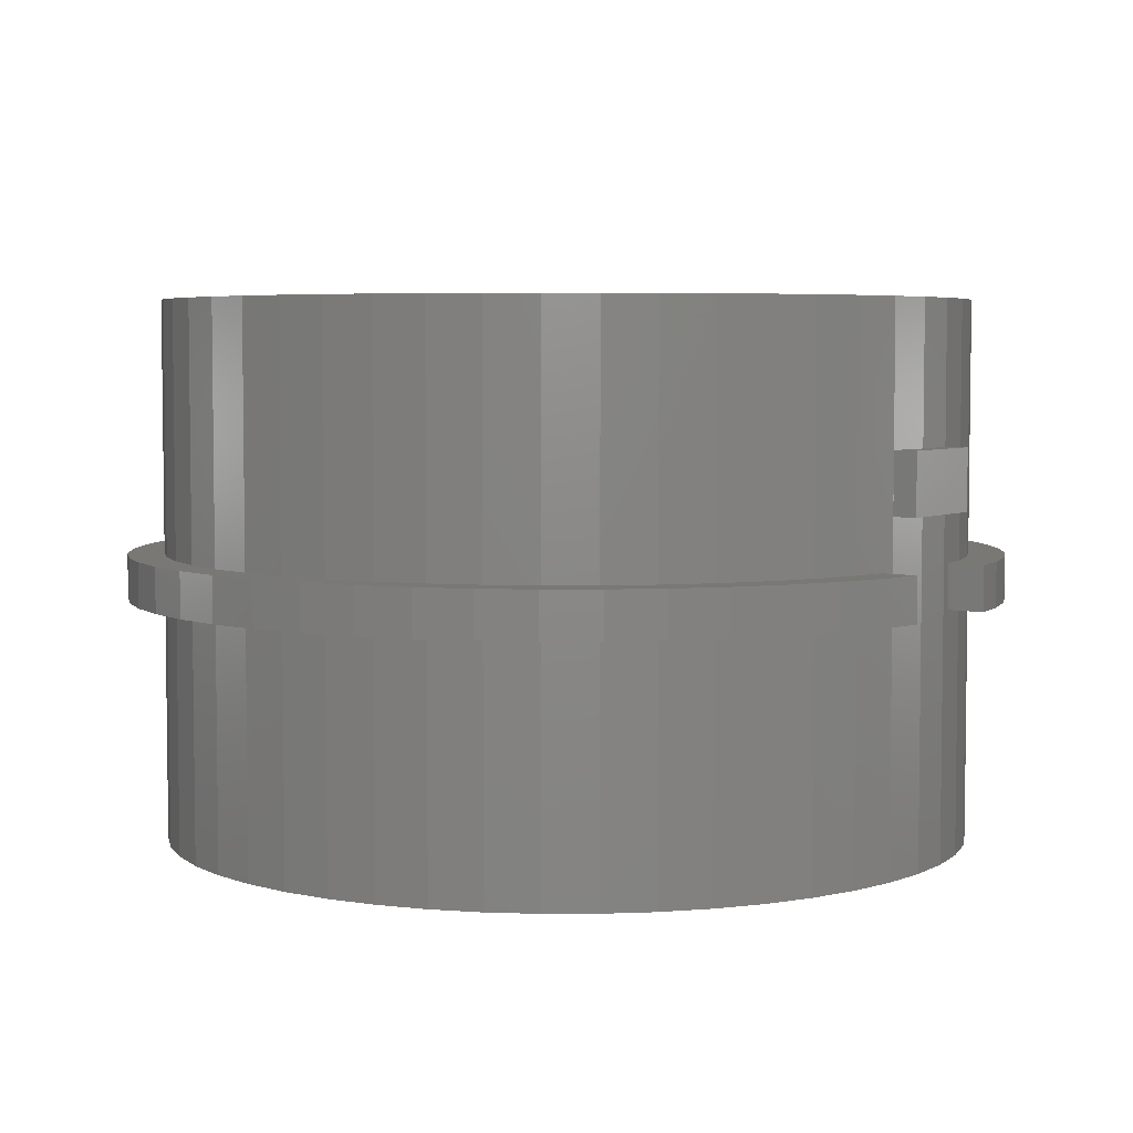
<metadata>
{"format":"stl","ext":"stl","renderer":"f3d","projection":"perspective","resolution":1024,"background":"white","views":[{"elev":4.9,"azim":35.5,"up":"+Z"}]}
</metadata>
<code>
# stl→obj: 412 verts, 820 faces
v 25.2 3.183 33.78
v 25.2 3.175 25.02
v 25.2 3.183 0
v 25.4 0 33.78
v 25.4 0 25.02
v 25.2 3.175 21.21
v 25.4 0 21.21
v 25.4 0 0
v -25.2 3.183 0
v -25.2 3.175 21.21
v -25.2 3.183 33.78
v -25.4 0 0
v -25.4 0 21.21
v -25.2 3.175 25.02
v -25.4 0 25.02
v -25.4 0 33.78
v 1.595 25.35 0
v -1.595 25.35 15.24
v 1.595 25.35 15.24
v -1.595 25.35 0
v 1.595 25.35 18.03
v -1.595 25.35 33.78
v 1.595 25.35 33.78
v -1.595 25.35 18.03
v -1.595 -25.35 18.03
v 1.595 -25.35 33.78
v -1.595 -25.35 33.78
v 1.595 -25.35 18.03
v -1.595 -25.35 0
v 1.595 -25.35 15.24
v -1.595 -25.35 15.24
v 1.595 -25.35 0
v 18.52 17.39 0
v 16.19 19.57 15.24
v 18.52 17.39 15.24
v 16.19 19.57 0
v 18.52 17.39 18.03
v 16.19 19.57 33.78
v 18.52 17.39 33.78
v 16.19 19.57 18.03
v -16.19 19.57 18.03
v -18.52 17.39 33.78
v -16.19 19.57 33.78
v -18.52 17.39 18.03
v -16.19 19.57 0
v -18.52 17.39 15.24
v -16.19 19.57 15.24
v -18.52 17.39 0
v -7.849 24.16 0
v -10.81 22.98 15.24
v -7.849 24.16 15.24
v -10.81 22.98 0
v -7.849 24.16 18.03
v -10.81 22.98 33.78
v -7.849 24.16 33.78
v -10.81 22.98 18.03
v 23.62 9.35 15.24
v 22.26 12.24 0
v 22.26 12.24 15.24
v 23.62 9.35 0
v 23.62 9.35 33.78
v 22.26 12.24 18.03
v 22.26 12.24 33.78
v 23.62 9.35 18.03
v 20.55 14.93 0
v 20.55 14.93 15.24
v 20.55 14.93 18.03
v 20.55 14.93 33.78
v 10.81 22.98 18.03
v 7.849 24.16 33.78
v 10.81 22.98 33.78
v 7.849 24.16 18.03
v 10.81 22.98 0
v 7.849 24.16 15.24
v 10.81 22.98 15.24
v 7.849 24.16 0
v 4.759 24.95 33.78
v 4.759 24.95 18.03
v 4.759 24.95 15.24
v 4.759 24.95 0
v 13.61 21.45 0
v 13.61 21.45 15.24
v 13.61 21.45 18.03
v 13.61 21.45 33.78
v -22.26 12.24 0
v -20.55 14.93 15.24
v -20.55 14.93 0
v -22.26 12.24 15.24
v -22.26 12.24 18.03
v -20.55 14.93 33.78
v -20.55 14.93 18.03
v -22.26 12.24 33.78
v -24.6 6.317 0
v -23.62 9.35 15.24
v -23.62 9.35 0
v -24.6 6.317 15.24
v -24.6 6.317 18.03
v -23.62 9.35 33.78
v -23.62 9.35 18.03
v -24.6 6.317 33.78
v -13.61 21.45 0
v -13.61 21.45 15.24
v -13.61 21.45 18.03
v -13.61 21.45 33.78
v -4.759 24.95 15.24
v -4.759 24.95 0
v -4.759 24.95 33.78
v -4.759 24.95 18.03
v 4.759 -24.95 15.24
v 4.759 -24.95 0
v 4.759 -24.95 33.78
v 4.759 -24.95 18.03
v 24.6 6.317 15.24
v 24.6 6.317 0
v 24.6 6.317 33.78
v 24.6 6.317 18.03
v 25.01 4.191 18.03
v 25.01 4.191 15.24
v -25.01 4.191 15.24
v -25.01 4.191 18.03
v 23.75 0 33.78
v 23.56 2.977 33.78
v 25.2 -3.183 33.78
v 23.56 -2.977 33.78
v 23 5.906 33.78
v 22.08 8.743 33.78
v 20.81 11.44 33.78
v 19.21 13.96 33.78
v 17.31 16.26 33.78
v 15.14 18.3 33.78
v 12.73 20.05 33.78
v 10.11 21.49 33.78
v 7.339 22.59 33.78
v 4.45 23.33 33.78
v 1.491 23.7 33.78
v -1.491 23.7 33.78
v -4.45 23.33 33.78
v -7.339 22.59 33.78
v -10.11 21.49 33.78
v -12.73 20.05 33.78
v -15.14 18.3 33.78
v -17.31 16.26 33.78
v -19.21 13.96 33.78
v -20.81 11.44 33.78
v -22.08 8.743 33.78
v -23 5.906 33.78
v -23.56 2.977 33.78
v 24.6 -6.317 33.78
v 23 -5.906 33.78
v 23.62 -9.35 33.78
v 22.08 -8.743 33.78
v 22.26 -12.24 33.78
v 20.81 -11.44 33.78
v 20.55 -14.93 33.78
v 19.21 -13.96 33.78
v 18.52 -17.39 33.78
v 17.31 -16.26 33.78
v 16.19 -19.57 33.78
v 15.14 -18.3 33.78
v 13.61 -21.45 33.78
v 12.73 -20.05 33.78
v 10.81 -22.98 33.78
v 10.11 -21.49 33.78
v 7.849 -24.16 33.78
v 7.339 -22.59 33.78
v 4.45 -23.33 33.78
v 1.491 -23.7 33.78
v -1.491 -23.7 33.78
v -4.45 -23.33 33.78
v -4.759 -24.95 33.78
v -7.339 -22.59 33.78
v -7.849 -24.16 33.78
v -10.11 -21.49 33.78
v -10.81 -22.98 33.78
v -12.73 -20.05 33.78
v -13.61 -21.45 33.78
v -15.14 -18.3 33.78
v -16.19 -19.57 33.78
v -17.31 -16.26 33.78
v -18.52 -17.39 33.78
v -19.21 -13.96 33.78
v -20.55 -14.93 33.78
v -20.81 -11.44 33.78
v -22.26 -12.24 33.78
v -22.08 -8.743 33.78
v -23.62 -9.35 33.78
v -23 -5.906 33.78
v -24.6 -6.317 33.78
v -23.56 -2.977 33.78
v -25.2 -3.183 33.78
v -23.75 0 33.78
v 25.2 -3.175 25.02
v 25.2 -3.175 21.21
v 25.2 -3.183 0
v 18.52 -17.39 15.24
v 20.55 -14.93 0
v 20.55 -14.93 15.24
v 18.52 -17.39 0
v 20.55 -14.93 18.03
v 18.52 -17.39 18.03
v 24.6 -6.317 18.03
v 23.62 -9.35 18.03
v 23.62 -9.35 15.24
v 24.6 -6.317 0
v 24.6 -6.317 15.24
v 23.62 -9.35 0
v 25.01 -4.191 18.03
v 25.01 -4.191 15.24
v 22.26 -12.24 0
v 16.19 -19.57 0
v 13.61 -21.45 0
v 10.81 -22.98 0
v 7.849 -24.16 0
v -4.759 -24.95 0
v -7.849 -24.16 0
v -10.81 -22.98 0
v -13.61 -21.45 0
v -16.19 -19.57 0
v -18.52 -17.39 0
v -20.55 -14.93 0
v -22.26 -12.24 0
v -23.62 -9.35 0
v -24.6 -6.317 0
v -25.2 -3.183 0
v 7.849 -24.16 18.03
v 10.81 -22.98 18.03
v 10.81 -22.98 15.24
v 7.849 -24.16 15.24
v 16.19 -19.57 18.03
v 16.19 -19.57 15.24
v 22.26 -12.24 15.24
v 22.26 -12.24 18.03
v -10.81 -22.98 18.03
v -7.849 -24.16 18.03
v -7.849 -24.16 15.24
v -10.81 -22.98 15.24
v -18.52 -17.39 18.03
v -20.55 -14.93 18.03
v -20.55 -14.93 15.24
v -18.52 -17.39 15.24
v -24.6 -6.317 15.24
v -23.62 -9.35 15.24
v -23.62 -9.35 18.03
v -24.6 -6.317 18.03
v 13.61 -21.45 18.03
v 13.61 -21.45 15.24
v -4.759 -24.95 18.03
v -4.759 -24.95 15.24
v -13.61 -21.45 15.24
v -16.19 -19.57 15.24
v -16.19 -19.57 18.03
v -13.61 -21.45 18.03
v -22.26 -12.24 15.24
v -22.26 -12.24 18.03
v -25.01 -4.191 15.24
v -25.01 -4.191 18.03
v -25.2 -3.175 21.21
v -25.2 -3.175 25.02
v 23.75 0 1.651
v 23.56 2.977 1.651
v -23.56 2.977 1.651
v -23.75 0 1.651
v -1.491 23.7 1.651
v 1.491 23.7 1.651
v 1.491 -23.7 1.651
v -1.491 -23.7 1.651
v 15.14 18.3 1.651
v 17.31 16.26 1.651
v -17.31 16.26 1.651
v -15.14 18.3 1.651
v -10.11 21.49 1.651
v -7.339 22.59 1.651
v 22.08 8.743 1.651
v 20.81 11.44 1.651
v 7.339 22.59 1.651
v 10.11 21.49 1.651
v 4.45 23.33 1.651
v 12.73 20.05 1.651
v -19.21 13.96 1.651
v -20.81 11.44 1.651
v -22.08 8.743 1.651
v -23 5.906 1.651
v -12.73 20.05 1.651
v -4.45 23.33 1.651
v 4.45 -23.33 1.651
v 23 5.906 1.651
v 19.21 13.96 1.651
v 23.56 -2.977 1.651
v 17.31 -16.26 1.651
v 19.21 -13.96 1.651
v -10.11 -21.49 1.651
v -12.73 -20.05 1.651
v 23 -5.906 1.651
v 22.08 -8.743 1.651
v 20.81 -11.44 1.651
v 15.14 -18.3 1.651
v 12.73 -20.05 1.651
v 10.11 -21.49 1.651
v 7.339 -22.59 1.651
v -4.45 -23.33 1.651
v -7.339 -22.59 1.651
v -15.14 -18.3 1.651
v -17.31 -16.26 1.651
v -19.21 -13.96 1.651
v -20.81 -11.44 1.651
v -22.08 -8.743 1.651
v -23 -5.906 1.651
v -23.56 -2.977 1.651
v 1.738 27.63 15.24
v -1.738 27.63 18.03
v 1.738 27.63 18.03
v -1.738 27.63 15.24
v -1.738 -27.63 15.24
v 1.738 -27.63 18.03
v -1.738 -27.63 18.03
v 1.738 -27.63 15.24
v 20.18 18.95 15.24
v 17.65 21.33 18.03
v 20.18 18.95 18.03
v 17.65 21.33 15.24
v -17.65 21.33 15.24
v -20.18 18.95 18.03
v -17.65 21.33 18.03
v -20.18 18.95 15.24
v -8.555 26.33 15.24
v -11.79 25.05 18.03
v -8.555 26.33 18.03
v -11.79 25.05 15.24
v 20.18 -18.95 18.03
v 22.4 -16.27 15.24
v 22.4 -16.27 18.03
v 20.18 -18.95 15.24
v 25.74 10.19 18.03
v 24.26 13.34 15.24
v 24.26 13.34 18.03
v 25.74 10.19 15.24
v 22.4 16.27 15.24
v 22.4 16.27 18.03
v 11.79 25.05 15.24
v 8.555 26.33 18.03
v 11.79 25.05 18.03
v 8.555 26.33 15.24
v 5.188 27.2 18.03
v 5.188 27.2 15.24
v 14.83 23.38 15.24
v 14.83 23.38 18.03
v -24.26 13.34 15.24
v -22.4 16.27 18.03
v -22.4 16.27 15.24
v -24.26 13.34 18.03
v 26.82 6.885 18.03
v 27.33 4.191 18.03
v -5.188 27.2 18.03
v -14.83 23.38 18.03
v -25.74 10.19 18.03
v -26.82 6.885 18.03
v -27.33 4.191 18.03
v 26.82 -6.885 18.03
v 27.33 -4.191 18.03
v 25.74 -10.19 18.03
v 24.26 -13.34 18.03
v 17.65 -21.33 18.03
v 14.83 -23.38 18.03
v 11.79 -25.05 18.03
v 8.555 -26.33 18.03
v 5.188 -27.2 18.03
v -5.188 -27.2 18.03
v -8.555 -26.33 18.03
v -11.79 -25.05 18.03
v -14.83 -23.38 18.03
v -17.65 -21.33 18.03
v -20.18 -18.95 18.03
v -22.4 -16.27 18.03
v -24.26 -13.34 18.03
v -25.74 -10.19 18.03
v -26.82 -6.885 18.03
v -27.33 -4.191 18.03
v -14.83 23.38 15.24
v -5.188 27.2 15.24
v 26.82 6.885 15.24
v 27.33 4.191 15.24
v -25.74 10.19 15.24
v -26.82 6.885 15.24
v -27.33 4.191 15.24
v 26.82 -6.885 15.24
v 25.74 -10.19 15.24
v 27.33 -4.191 15.24
v 24.26 -13.34 15.24
v 17.65 -21.33 15.24
v 14.83 -23.38 15.24
v 11.79 -25.05 15.24
v 8.555 -26.33 15.24
v 5.188 -27.2 15.24
v -5.188 -27.2 15.24
v -8.555 -26.33 15.24
v -11.79 -25.05 15.24
v -14.83 -23.38 15.24
v -17.65 -21.33 15.24
v -20.18 -18.95 15.24
v -22.4 -16.27 15.24
v -24.26 -13.34 15.24
v -25.74 -10.19 15.24
v -26.82 -6.885 15.24
v -27.33 -4.191 15.24
v 26.67 3.175 25.02
v 26.67 -3.175 25.02
v 26.67 3.175 21.21
v 26.67 -3.175 21.21
v -26.67 -3.175 21.21
v -26.67 3.175 25.02
v -26.67 3.175 21.21
v -26.67 -3.175 25.02
f 1 2 3
f 4 2 1
f 2 4 5
f 6 3 2
f 7 3 6
f 3 7 8
f 9 10 11
f 12 10 9
f 10 12 13
f 14 11 10
f 15 11 14
f 11 15 16
f 17 18 19
f 18 17 20
f 21 22 23
f 22 21 24
f 25 26 27
f 26 25 28
f 29 30 31
f 30 29 32
f 33 34 35
f 34 33 36
f 37 38 39
f 38 37 40
f 41 42 43
f 42 41 44
f 45 46 47
f 46 45 48
f 49 50 51
f 50 49 52
f 53 54 55
f 54 53 56
f 57 58 59
f 58 57 60
f 61 62 63
f 62 61 64
f 59 65 66
f 65 59 58
f 63 67 68
f 67 63 62
f 69 70 71
f 70 69 72
f 73 74 75
f 74 73 76
f 72 77 70
f 77 72 78
f 76 79 74
f 79 76 80
f 81 75 82
f 75 81 73
f 83 71 84
f 71 83 69
f 85 86 87
f 86 85 88
f 89 90 91
f 90 89 92
f 91 42 44
f 42 91 90
f 87 46 48
f 46 87 86
f 93 94 95
f 94 93 96
f 97 98 99
f 98 97 100
f 101 47 102
f 47 101 45
f 103 43 104
f 43 103 41
f 20 105 18
f 105 20 106
f 24 107 22
f 107 24 108
f 32 109 30
f 109 32 110
f 28 111 26
f 111 28 112
f 113 60 57
f 60 113 114
f 115 64 61
f 64 115 116
f 115 117 116
f 117 1 118
f 1 117 115
f 118 114 113
f 118 3 114
f 3 118 1
f 66 33 35
f 33 66 65
f 68 37 39
f 37 68 67
f 80 19 79
f 19 80 17
f 78 23 77
f 23 78 21
f 36 82 34
f 82 36 81
f 40 84 38
f 84 40 83
f 95 88 85
f 88 95 94
f 99 92 89
f 92 99 98
f 93 119 96
f 119 9 120
f 9 119 93
f 120 100 97
f 120 11 100
f 11 120 9
f 121 4 1
f 122 1 115
f 4 121 123
f 124 123 121
f 125 115 61
f 1 122 121
f 115 125 122
f 126 61 63
f 61 126 125
f 63 127 126
f 68 127 63
f 68 128 127
f 39 128 68
f 39 129 128
f 38 129 39
f 38 130 129
f 84 130 38
f 84 131 130
f 71 131 84
f 71 132 131
f 70 132 71
f 70 133 132
f 77 133 70
f 77 134 133
f 23 134 77
f 23 135 134
f 23 136 135
f 22 136 23
f 22 137 136
f 107 137 22
f 107 138 137
f 55 138 107
f 55 139 138
f 54 139 55
f 54 140 139
f 104 140 54
f 104 141 140
f 43 141 104
f 43 142 141
f 42 142 43
f 42 143 142
f 90 143 42
f 90 144 143
f 92 144 90
f 144 92 145
f 98 145 92
f 145 98 146
f 100 146 98
f 146 100 147
f 11 147 100
f 123 124 148
f 149 148 124
f 148 149 150
f 151 150 149
f 150 151 152
f 153 152 151
f 153 154 152
f 155 154 153
f 155 156 154
f 157 156 155
f 157 158 156
f 159 158 157
f 159 160 158
f 161 160 159
f 161 162 160
f 163 162 161
f 163 164 162
f 165 164 163
f 165 111 164
f 166 111 165
f 166 26 111
f 167 26 166
f 168 26 167
f 168 27 26
f 169 27 168
f 169 170 27
f 171 170 169
f 171 172 170
f 173 172 171
f 173 174 172
f 175 174 173
f 175 176 174
f 177 176 175
f 177 178 176
f 179 178 177
f 179 180 178
f 181 180 179
f 181 182 180
f 183 182 181
f 184 183 185
f 183 184 182
f 186 185 187
f 188 187 189
f 185 186 184
f 190 189 191
f 147 11 191
f 187 188 186
f 16 191 11
f 189 190 188
f 191 16 190
f 52 102 50
f 102 52 101
f 56 104 54
f 104 56 103
f 4 192 5
f 192 123 193
f 123 192 4
f 193 8 7
f 193 194 8
f 194 193 123
f 195 196 197
f 196 195 198
f 156 199 154
f 199 156 200
f 150 201 148
f 201 150 202
f 203 204 205
f 204 203 206
f 123 207 194
f 148 207 123
f 207 148 201
f 208 194 207
f 204 208 205
f 208 204 194
f 194 3 8
f 204 3 194
f 204 114 3
f 206 114 204
f 206 60 114
f 209 60 206
f 209 58 60
f 196 58 209
f 196 65 58
f 198 65 196
f 198 33 65
f 210 33 198
f 210 36 33
f 211 36 210
f 211 81 36
f 212 81 211
f 212 73 81
f 213 73 212
f 213 76 73
f 110 76 213
f 110 80 76
f 32 80 110
f 32 17 80
f 29 17 32
f 29 20 17
f 214 20 29
f 214 106 20
f 215 106 214
f 215 49 106
f 216 49 215
f 216 52 49
f 217 52 216
f 217 101 52
f 218 101 217
f 218 45 101
f 219 45 218
f 219 48 45
f 220 48 219
f 220 87 48
f 221 87 220
f 221 85 87
f 222 85 221
f 222 95 85
f 223 95 222
f 223 93 95
f 224 93 223
f 224 9 93
f 9 224 12
f 225 162 164
f 162 225 226
f 213 227 228
f 227 213 212
f 106 51 105
f 51 106 49
f 108 55 107
f 55 108 53
f 229 156 158
f 156 229 200
f 210 195 230
f 195 210 198
f 197 209 231
f 209 197 196
f 154 232 152
f 232 154 199
f 233 172 174
f 172 233 234
f 216 235 236
f 235 216 215
f 237 182 238
f 182 237 180
f 219 239 220
f 239 219 240
f 222 241 223
f 241 222 242
f 243 188 244
f 188 243 186
f 112 164 111
f 164 112 225
f 110 228 109
f 228 110 213
f 226 160 162
f 160 226 245
f 212 246 227
f 246 212 211
f 245 158 160
f 158 245 229
f 211 230 246
f 230 211 210
f 152 202 150
f 202 152 232
f 231 206 203
f 206 231 209
f 247 27 170
f 27 247 25
f 214 31 248
f 31 214 29
f 218 249 250
f 249 218 217
f 251 176 178
f 176 251 252
f 215 248 235
f 248 215 214
f 234 170 172
f 170 234 247
f 219 250 240
f 250 219 218
f 237 178 180
f 178 237 251
f 221 242 222
f 242 221 253
f 254 186 243
f 186 254 184
f 224 255 190
f 223 255 224
f 255 223 241
f 256 190 255
f 188 256 244
f 256 188 190
f 12 257 13
f 257 224 258
f 224 257 12
f 258 16 15
f 258 190 16
f 190 258 224
f 252 174 176
f 174 252 233
f 217 236 249
f 236 217 216
f 220 253 221
f 253 220 239
f 238 184 254
f 184 238 182
f 259 122 260
f 122 259 121
f 191 261 147
f 261 191 262
f 263 135 136
f 135 263 264
f 265 168 167
f 168 265 266
f 267 129 130
f 129 267 268
f 269 141 142
f 141 269 270
f 271 138 139
f 138 271 272
f 273 127 274
f 127 273 126
f 275 132 133
f 132 275 276
f 277 133 134
f 133 277 275
f 278 130 131
f 130 278 267
f 144 279 143
f 279 144 280
f 143 269 142
f 269 143 279
f 146 281 145
f 281 146 282
f 283 139 140
f 139 283 271
f 284 136 137
f 136 284 263
f 285 167 166
f 167 285 265
f 286 126 273
f 126 286 125
f 260 125 286
f 125 260 122
f 287 129 268
f 129 287 128
f 274 128 287
f 128 274 127
f 264 134 135
f 134 264 277
f 276 131 132
f 131 276 278
f 145 280 144
f 280 145 281
f 147 282 146
f 282 147 261
f 272 137 138
f 137 272 284
f 288 121 259
f 121 288 124
f 289 155 290
f 155 289 157
f 291 175 173
f 175 291 292
f 260 288 259
f 286 288 260
f 286 293 288
f 273 293 286
f 273 294 293
f 274 294 273
f 274 295 294
f 287 295 274
f 287 290 295
f 268 290 287
f 268 289 290
f 267 289 268
f 267 296 289
f 278 296 267
f 278 297 296
f 276 297 278
f 276 298 297
f 275 298 276
f 275 299 298
f 277 299 275
f 277 285 299
f 264 285 277
f 264 265 285
f 263 265 264
f 263 266 265
f 284 266 263
f 284 300 266
f 272 300 284
f 272 301 300
f 271 301 272
f 271 291 301
f 283 291 271
f 283 292 291
f 270 292 283
f 270 302 292
f 269 302 270
f 269 303 302
f 279 303 269
f 279 304 303
f 280 304 279
f 280 305 304
f 281 305 280
f 281 306 305
f 282 306 281
f 282 307 306
f 261 307 282
f 261 308 307
f 308 261 262
f 297 163 161
f 163 297 298
f 298 165 163
f 165 298 299
f 270 140 141
f 140 270 283
f 294 149 293
f 149 294 151
f 293 124 288
f 124 293 149
f 295 151 294
f 151 295 153
f 290 153 295
f 153 290 155
f 301 173 171
f 173 301 291
f 179 304 181
f 304 179 303
f 185 307 187
f 307 185 306
f 296 161 159
f 161 296 297
f 299 166 165
f 166 299 285
f 302 179 177
f 179 302 303
f 292 177 175
f 177 292 302
f 181 305 183
f 305 181 304
f 183 306 185
f 306 183 305
f 187 308 189
f 308 187 307
f 189 262 191
f 262 189 308
f 289 159 157
f 159 289 296
f 300 171 169
f 171 300 301
f 266 169 168
f 169 266 300
f 309 310 311
f 310 309 312
f 313 314 315
f 314 313 316
f 317 318 319
f 318 317 320
f 321 322 323
f 322 321 324
f 325 326 327
f 326 325 328
f 329 330 331
f 330 329 332
f 333 334 335
f 334 333 336
f 335 337 338
f 337 335 334
f 339 340 341
f 340 339 342
f 342 343 340
f 343 342 344
f 345 341 346
f 341 345 339
f 347 348 349
f 348 347 350
f 349 322 324
f 322 349 348
f 116 351 333
f 117 351 116
f 351 117 352
f 64 333 335
f 333 64 116
f 62 335 338
f 335 62 64
f 338 67 62
f 319 67 338
f 319 37 67
f 318 37 319
f 318 40 37
f 346 40 318
f 346 83 40
f 341 83 346
f 341 69 83
f 340 69 341
f 340 72 69
f 343 72 340
f 343 78 72
f 311 78 343
f 311 21 78
f 311 24 21
f 310 24 311
f 310 108 24
f 353 108 310
f 353 53 108
f 327 53 353
f 327 56 53
f 326 56 327
f 326 103 56
f 354 103 326
f 354 41 103
f 323 41 354
f 323 44 41
f 322 44 323
f 322 91 44
f 348 91 322
f 91 348 89
f 350 89 348
f 89 350 99
f 355 99 350
f 99 355 97
f 356 97 355
f 97 356 120
f 120 356 357
f 207 358 359
f 358 207 201
f 358 201 360
f 202 360 201
f 360 202 361
f 232 361 202
f 361 232 331
f 199 331 232
f 199 329 331
f 200 329 199
f 200 362 329
f 229 362 200
f 229 363 362
f 245 363 229
f 245 364 363
f 226 364 245
f 226 365 364
f 225 365 226
f 225 366 365
f 112 366 225
f 112 314 366
f 28 314 112
f 25 314 28
f 25 315 314
f 247 315 25
f 247 367 315
f 234 367 247
f 234 368 367
f 233 368 234
f 233 369 368
f 252 369 233
f 252 370 369
f 251 370 252
f 251 371 370
f 237 371 251
f 237 372 371
f 238 372 237
f 373 238 254
f 238 373 372
f 374 254 243
f 254 374 373
f 375 243 244
f 376 244 256
f 243 375 374
f 244 376 375
f 376 256 377
f 378 323 354
f 323 378 321
f 312 353 310
f 353 312 379
f 118 380 381
f 380 118 113
f 380 113 336
f 57 336 113
f 336 57 334
f 59 334 57
f 334 59 337
f 66 337 59
f 66 317 337
f 35 317 66
f 35 320 317
f 34 320 35
f 34 345 320
f 82 345 34
f 82 339 345
f 75 339 82
f 75 342 339
f 74 342 75
f 74 344 342
f 79 344 74
f 79 309 344
f 19 309 79
f 18 309 19
f 18 312 309
f 105 312 18
f 105 379 312
f 51 379 105
f 51 325 379
f 50 325 51
f 50 328 325
f 102 328 50
f 102 378 328
f 47 378 102
f 47 321 378
f 46 321 47
f 46 324 321
f 86 324 46
f 349 86 88
f 86 349 324
f 347 88 94
f 88 347 349
f 382 94 96
f 383 96 119
f 94 382 347
f 96 383 382
f 383 119 384
f 205 385 386
f 208 385 205
f 385 208 387
f 203 386 388
f 386 203 205
f 231 388 330
f 388 231 203
f 330 197 231
f 332 197 330
f 332 195 197
f 389 195 332
f 389 230 195
f 390 230 389
f 390 246 230
f 391 246 390
f 391 227 246
f 392 227 391
f 392 228 227
f 393 228 392
f 393 109 228
f 316 109 393
f 316 30 109
f 316 31 30
f 313 31 316
f 313 248 31
f 394 248 313
f 394 235 248
f 395 235 394
f 395 236 235
f 396 236 395
f 396 249 236
f 397 249 396
f 397 250 249
f 398 250 397
f 398 240 250
f 399 240 398
f 399 239 240
f 400 239 399
f 239 400 253
f 401 253 400
f 253 401 242
f 402 242 401
f 242 402 241
f 403 241 402
f 241 403 255
f 255 403 404
f 316 366 314
f 366 316 393
f 351 336 333
f 336 351 380
f 352 380 351
f 380 352 381
f 338 317 319
f 317 338 337
f 344 311 343
f 311 344 309
f 320 346 318
f 346 320 345
f 382 350 347
f 350 382 355
f 384 356 383
f 356 384 357
f 379 327 353
f 327 379 325
f 389 329 362
f 329 389 332
f 392 364 365
f 364 392 391
f 383 355 382
f 355 383 356
f 328 354 326
f 354 328 378
f 361 386 360
f 386 361 388
f 360 385 358
f 385 360 386
f 358 387 359
f 387 358 385
f 391 363 364
f 363 391 390
f 331 388 361
f 388 331 330
f 397 369 370
f 369 397 396
f 396 368 369
f 368 396 395
f 399 371 372
f 371 399 398
f 399 373 400
f 373 399 372
f 401 375 402
f 375 401 374
f 403 377 404
f 377 403 376
f 402 376 403
f 376 402 375
f 393 365 366
f 365 393 392
f 390 362 363
f 362 390 389
f 398 370 371
f 370 398 397
f 400 374 401
f 374 400 373
f 395 367 368
f 367 395 394
f 394 315 367
f 315 394 313
f 387 207 359
f 207 387 208
f 118 352 117
f 352 118 381
f 255 377 256
f 377 255 404
f 384 120 357
f 120 384 119
f 405 5 406
f 5 405 2
f 406 5 192
f 406 407 405
f 407 406 408
f 408 7 407
f 7 408 193
f 407 7 6
f 193 406 192
f 406 193 408
f 407 2 405
f 2 407 6
f 409 410 411
f 410 409 412
f 14 410 15
f 412 15 410
f 15 412 258
f 10 410 14
f 410 10 411
f 257 409 13
f 411 13 409
f 13 411 10
f 409 258 412
f 258 409 257

</code>
